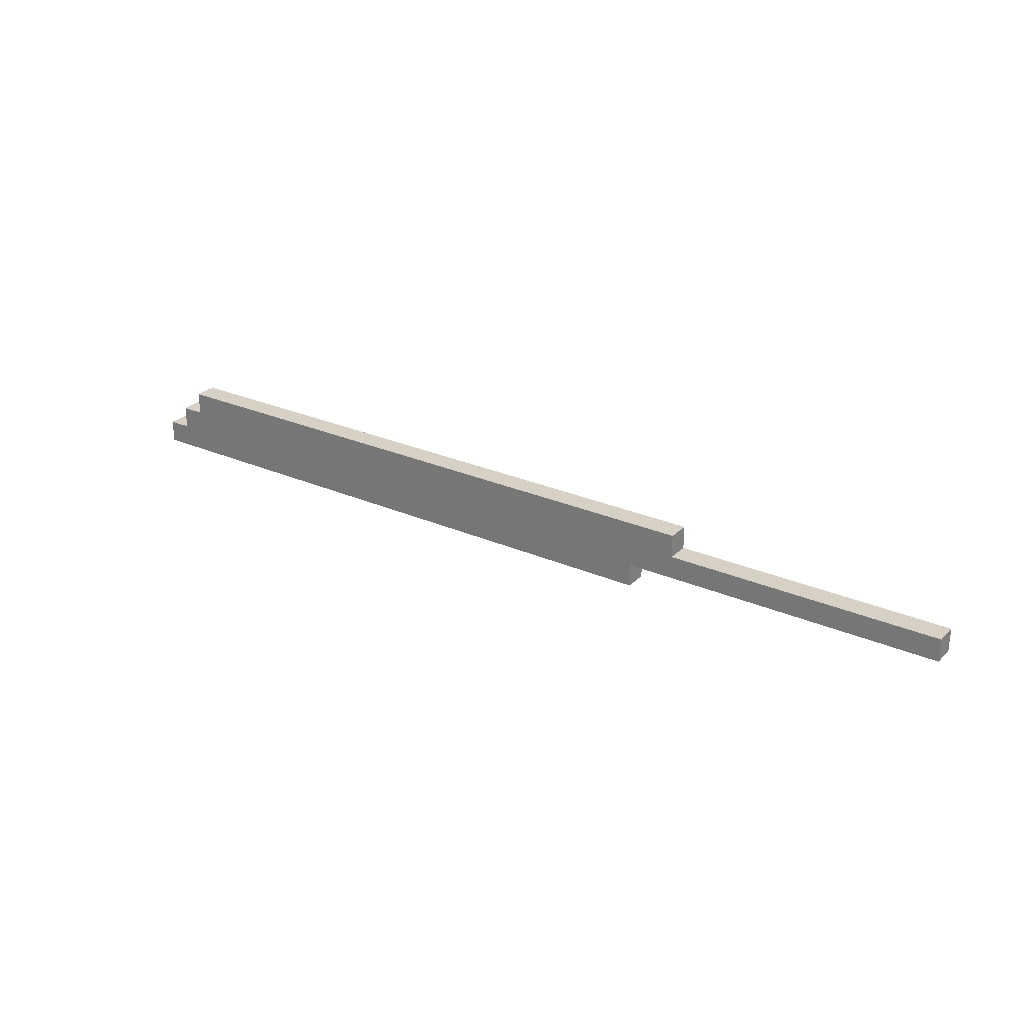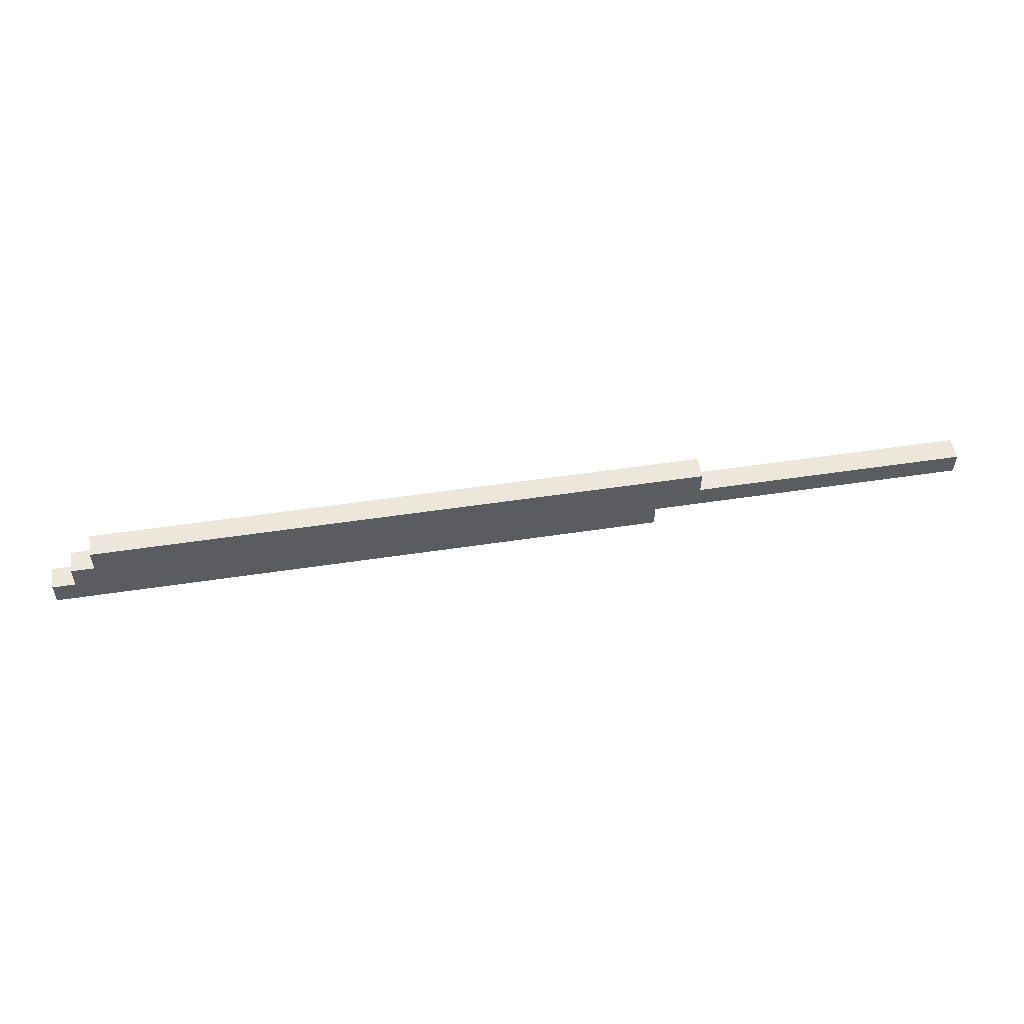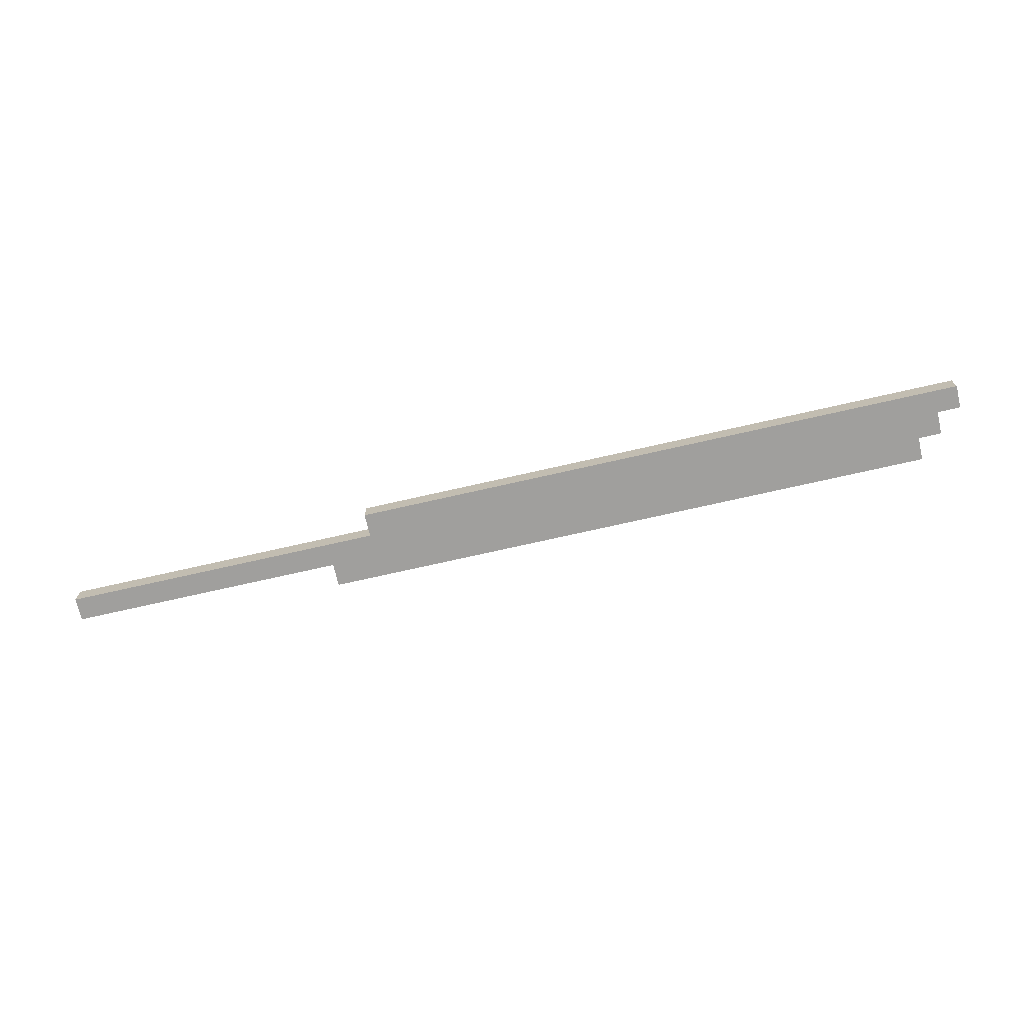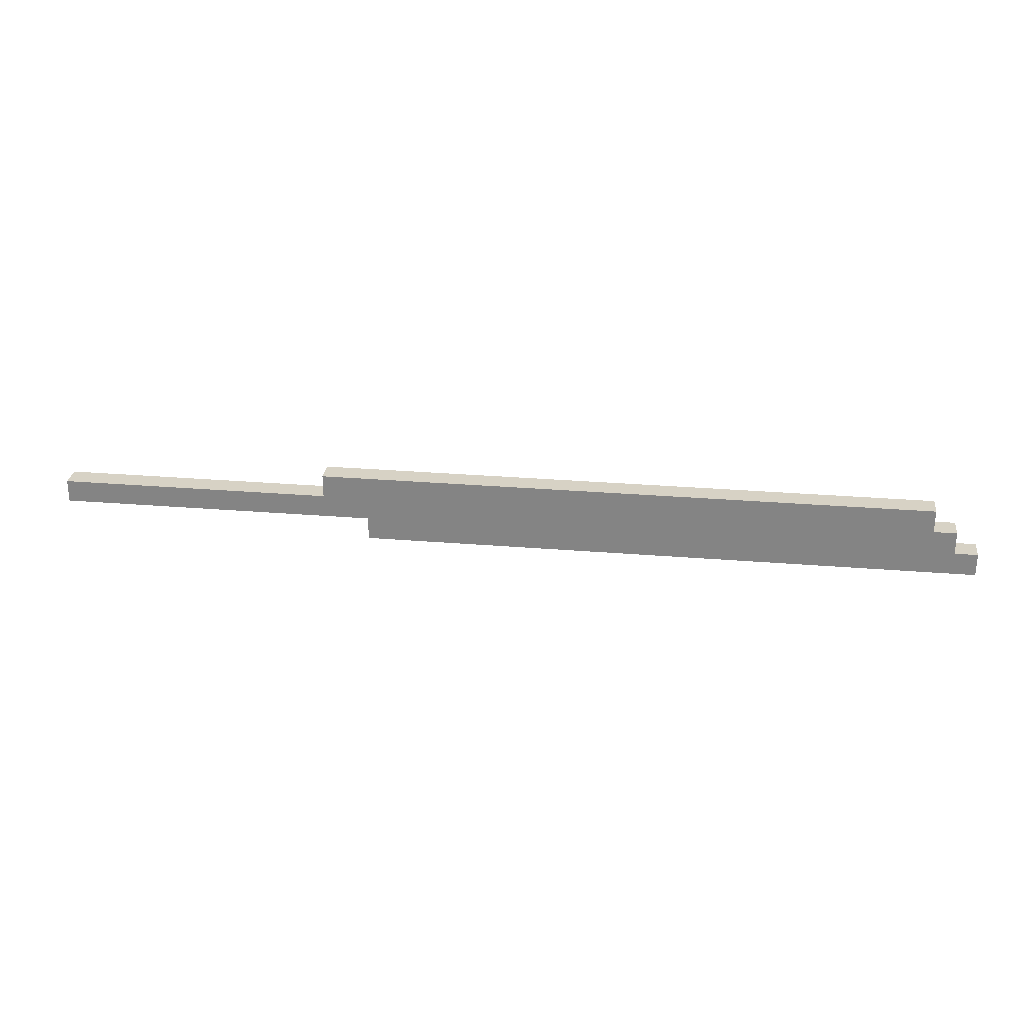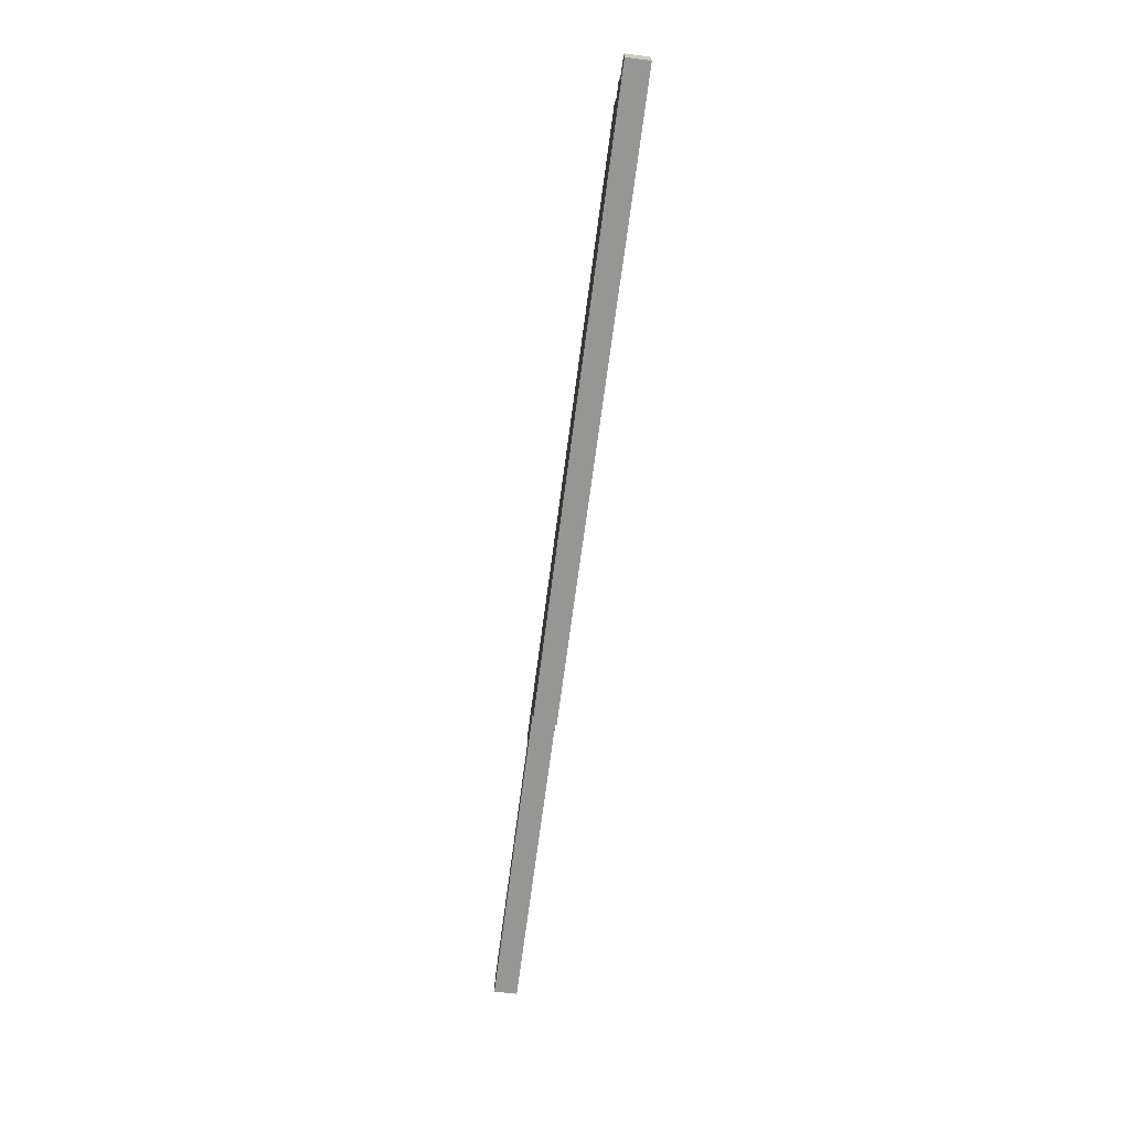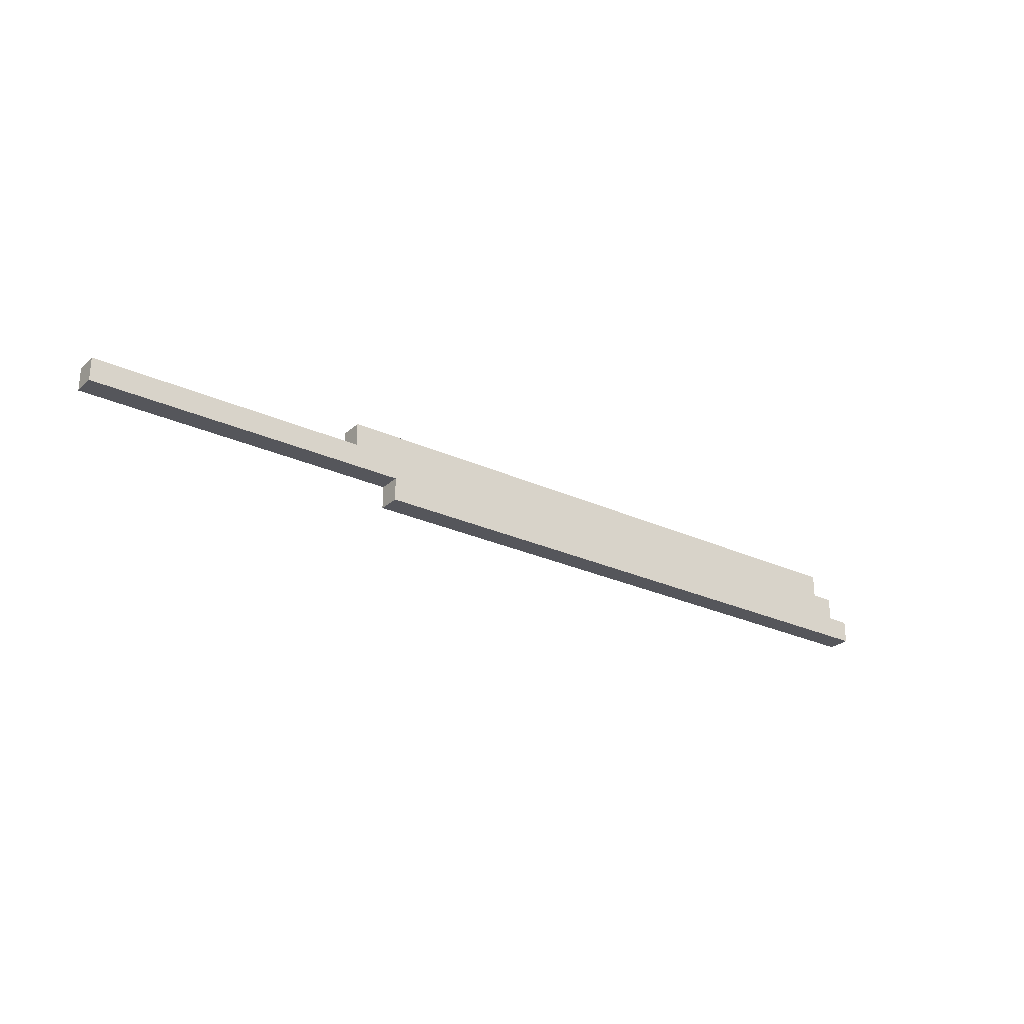
<metadata>
{"format":"obj","ext":"obj","renderer":"f3d","projection":"perspective","resolution":1024,"background":"white","views":[{"elev":26.7,"azim":34.4,"up":"+Z"},{"elev":52.9,"azim":-9.2,"up":"+Z"},{"elev":-71.4,"azim":-167.1,"up":"+Y"},{"elev":27.5,"azim":-172.7,"up":"+Z"},{"elev":-67.7,"azim":-97.4,"up":"+Z"},{"elev":-26.3,"azim":143.9,"up":"+Z"}]}
</metadata>
<code>
o
v -3.3 0 0
v -3.3 0.1 0
v -3.3 0 -0.1
v -3.3 0.1 -0.1
v -3.2 0 0.1
v -3.2 0.1 0.1
v -3.2 0 0
v -3.2 0.1 0
v -3.1 0 0.2
v -3.1 0.1 0.2
v -3.1 0 0.1
v -3.1 0.1 0.1
v -0.6 0 0
v -0.6 0.1 0
v -0.6 0 -0.1
v -0.6 0.1 -0.1
v -0.4 0 0.2
v -0.4 0.1 0.2
v -0.4 0 0.1
v -0.4 0.1 0.1
v 0.8 0 0.1
v 0.8 0.1 0.1
v 0.8 0 0
v 0.8 0.1 0
v -3.3 0 0
v -3.3 0 -0.1
v -3.2 0 0.1
v -3.2 0 0
v -3.1 0 0.2
v -3.1 0 0.1
v -0.8 0 0
v -0.8 0 -0.1
v -0.7 0 0.1
v -0.7 0 0
v -0.6 0 0.2
v -0.6 0 0.1
v -0.6 0 0
v -0.6 0 -0.1
v -0.5 0 0.1
v -0.5 0 0
v -0.4 0 0.2
v -0.4 0 0.1
v 0.8 0 0.1
v 0.8 0 0
v -3.3 0.1 0
v -3.3 0.1 -0.1
v -3.2 0.1 0.1
v -3.2 0.1 0
v -3.1 0.1 0.2
v -3.1 0.1 0.1
v -0.8 0.1 0
v -0.8 0.1 -0.1
v -0.7 0.1 0.1
v -0.7 0.1 0
v -0.6 0.1 0.2
v -0.6 0.1 0.1
v -0.6 0.1 0
v -0.6 0.1 -0.1
v -0.5 0.1 0.1
v -0.5 0.1 0
v -0.4 0.1 0.2
v -0.4 0.1 0.1
v 0.8 0.1 0.1
v 0.8 0.1 0
v -3.1 0 0.2
v -0.6 0 0.2
v -0.4 0 0.2
v -3.1 0.1 0.2
v -0.6 0.1 0.2
v -0.4 0.1 0.2
v -3.2 0 0.1
v -3.1 0 0.1
v -0.4 0 0.1
v 0.8 0 0.1
v -3.2 0.1 0.1
v -3.1 0.1 0.1
v -0.4 0.1 0.1
v 0.8 0.1 0.1
v -3.3 0 0
v -3.2 0 0
v -3.3 0.1 0
v -3.2 0.1 0
v -0.6 0 0
v -0.5 0 0
v 0.8 0 0
v -0.6 0.1 0
v -0.5 0.1 0
v 0.8 0.1 0
v -3.3 0 -0.1
v -0.8 0 -0.1
v -0.6 0 -0.1
v -3.3 0.1 -0.1
v -0.8 0.1 -0.1
v -0.6 0.1 -0.1
f 1 2 3
f 3 2 4
f 5 6 7
f 7 6 8
f 9 10 11
f 11 10 12
f 15 14 13
f 16 14 15
f 19 18 17
f 20 18 19
f 23 22 21
f 24 22 23
f 25 26 28
f 27 28 30
f 28 26 31
f 29 30 31
f 30 28 31
f 31 26 32
f 29 31 33
f 31 32 34
f 33 31 34
f 29 33 35
f 33 34 36
f 35 33 36
f 34 32 37
f 36 34 37
f 37 32 38
f 35 36 39
f 36 37 39
f 39 37 40
f 35 39 41
f 39 40 42
f 41 39 42
f 42 40 43
f 43 40 44
f 48 46 45
f 50 48 47
f 51 46 48
f 51 50 49
f 51 48 50
f 52 46 51
f 53 51 49
f 54 52 51
f 54 51 53
f 55 53 49
f 56 54 53
f 56 53 55
f 57 52 54
f 57 54 56
f 58 52 57
f 59 56 55
f 59 57 56
f 60 57 59
f 61 59 55
f 62 60 59
f 62 59 61
f 63 60 62
f 64 60 63
f 65 66 68
f 66 67 69
f 68 66 69
f 69 67 70
f 71 72 75
f 75 72 76
f 73 74 77
f 77 74 78
f 79 80 81
f 81 80 82
f 86 84 83
f 87 85 84
f 87 84 86
f 88 85 87
f 92 90 89
f 93 91 90
f 93 90 92
f 94 91 93

</code>
